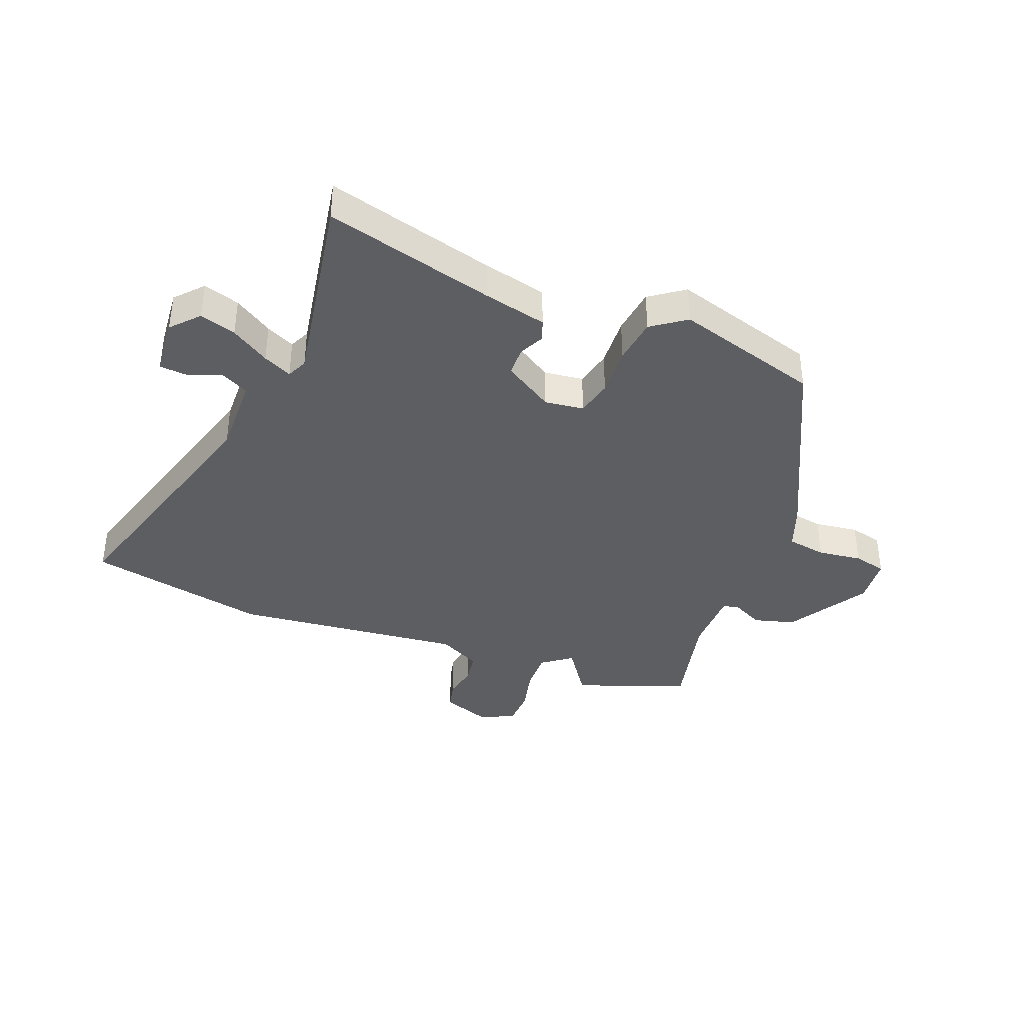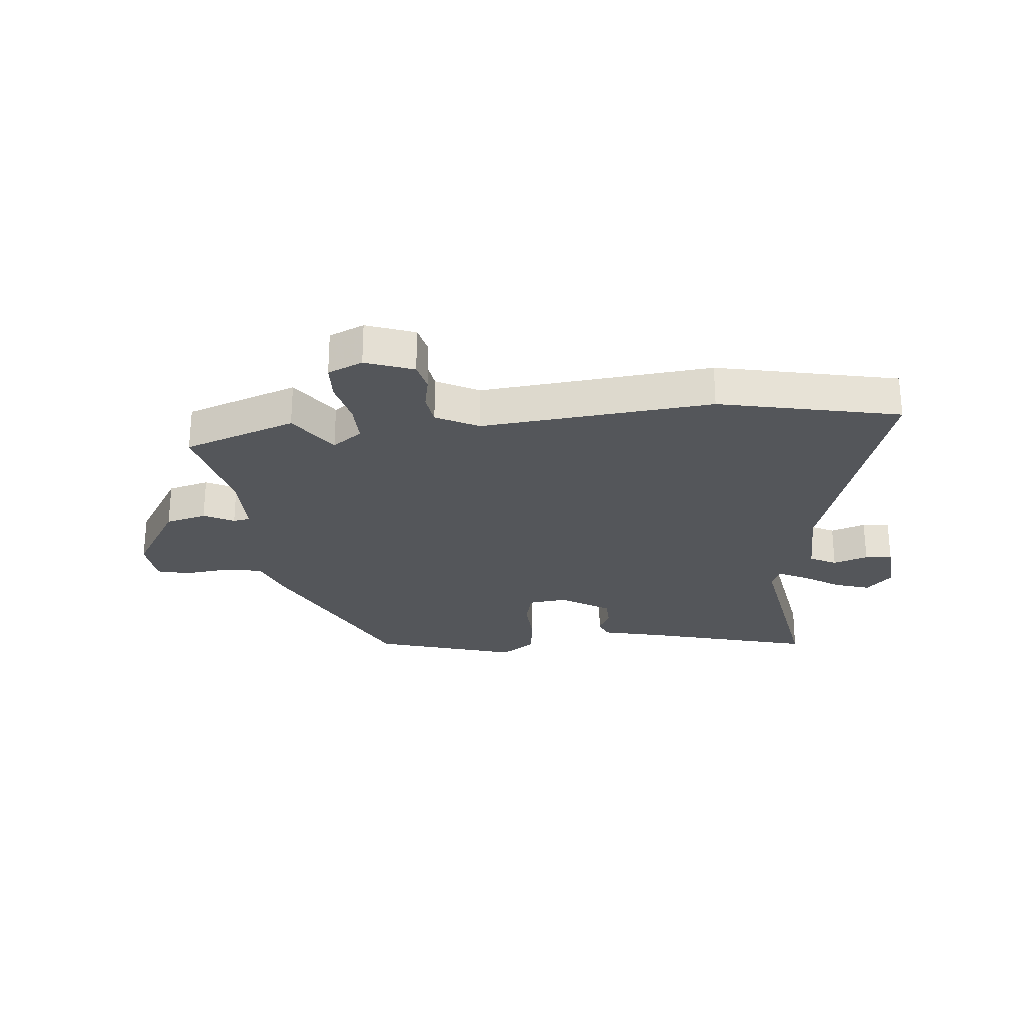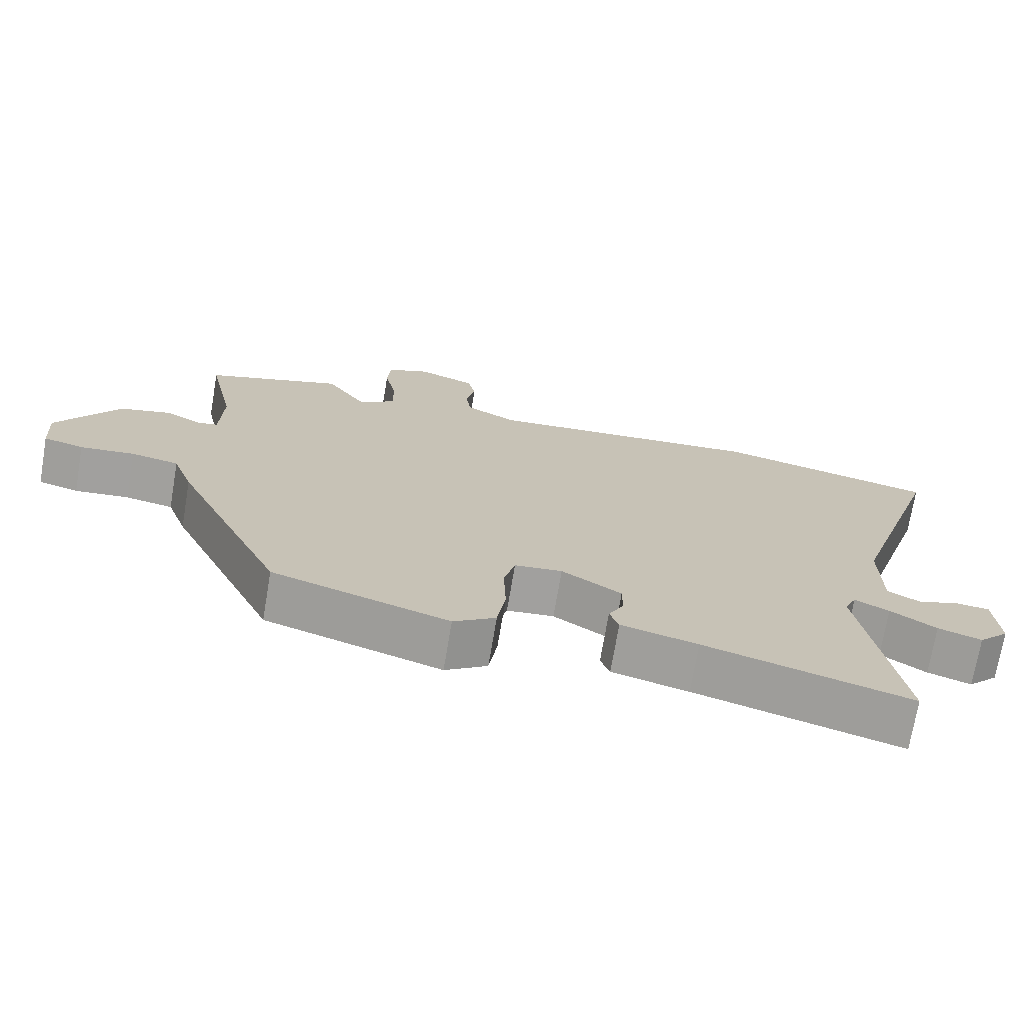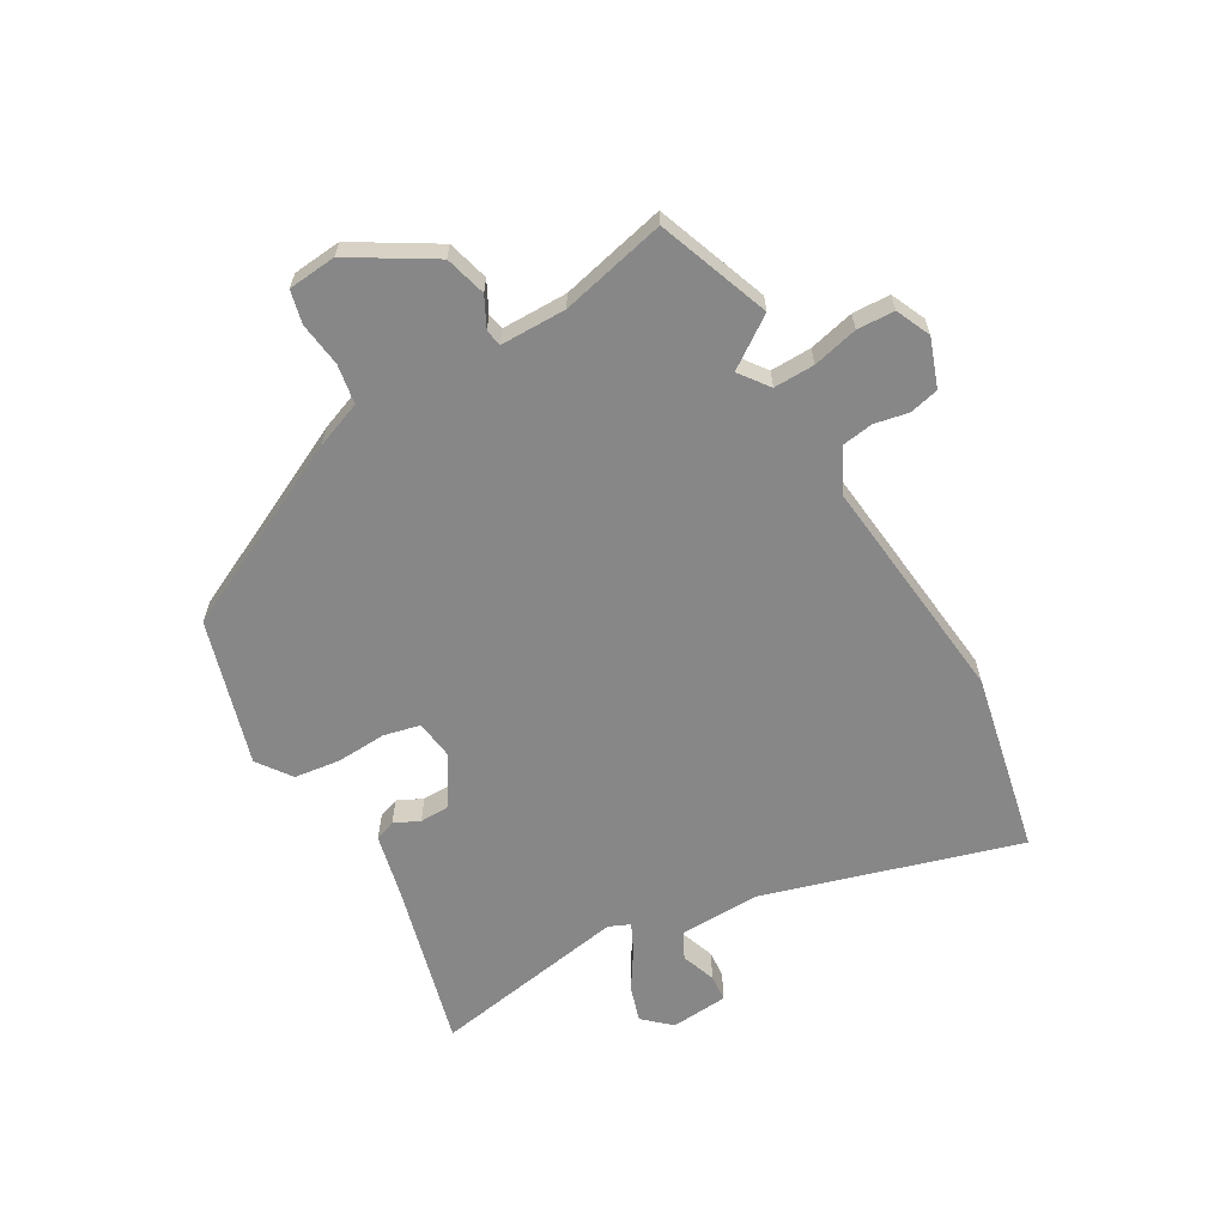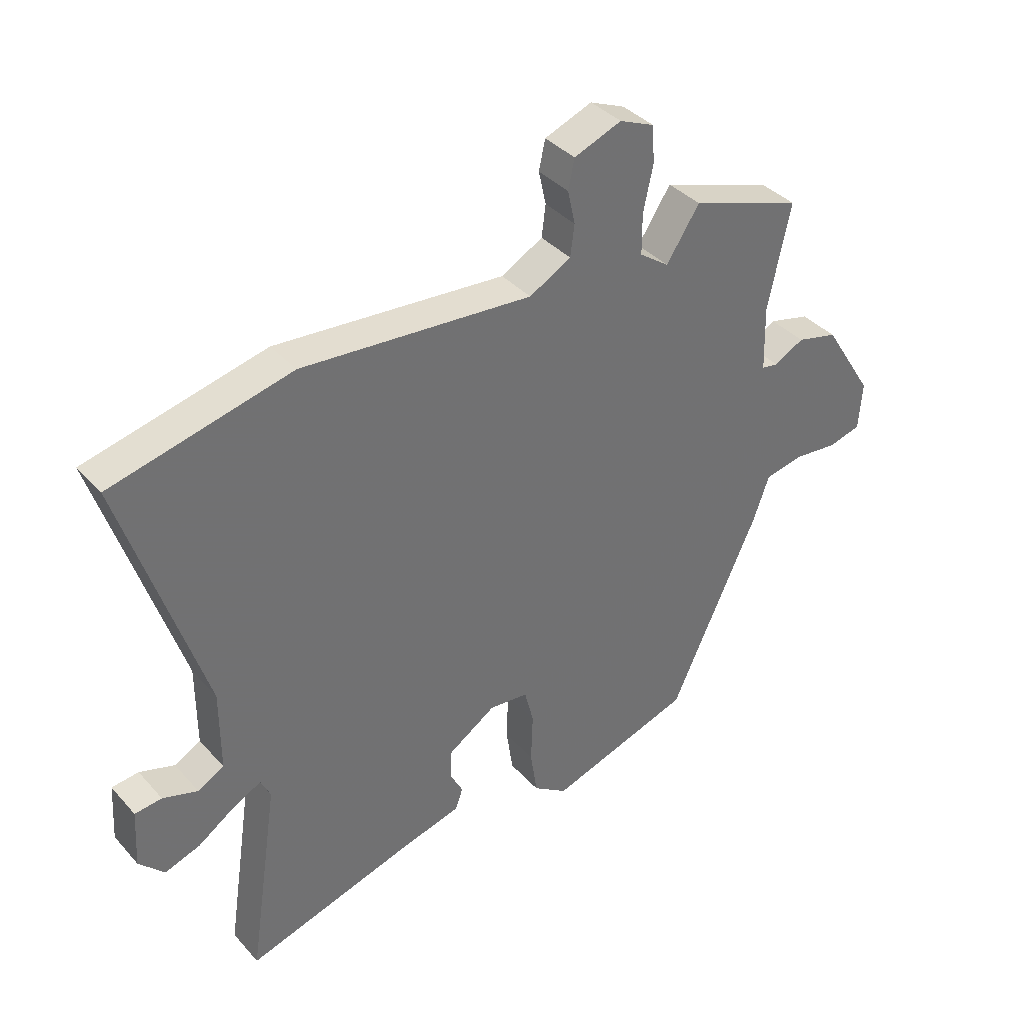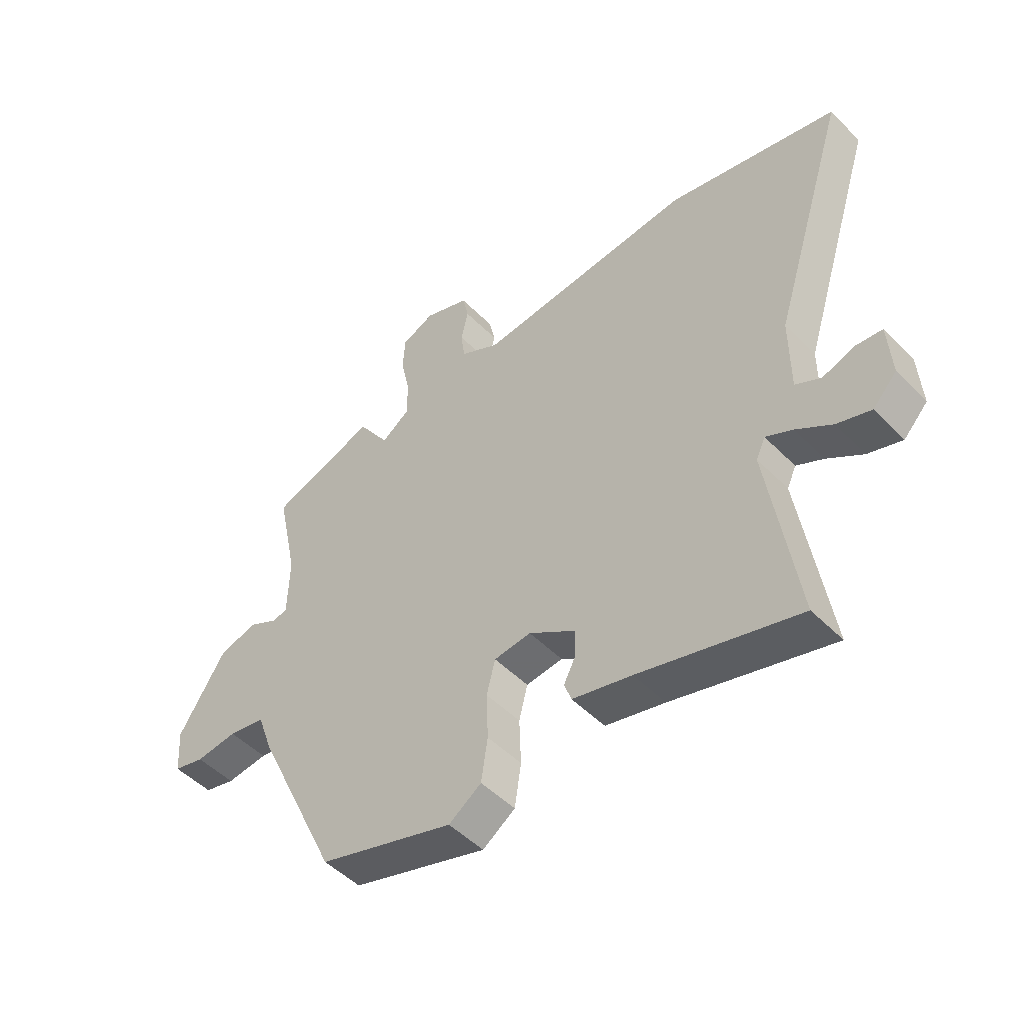
<metadata>
{"format":"obj","ext":"obj","renderer":"f3d","projection":"perspective","resolution":1024,"background":"white","views":[{"elev":-38.2,"azim":160.0,"up":"+Y"},{"elev":-25.6,"azim":6.5,"up":"+Y"},{"elev":-72.4,"azim":-9.6,"up":"+Z"},{"elev":-62.6,"azim":-58.8,"up":"+Y"},{"elev":37.5,"azim":143.6,"up":"+Z"},{"elev":-49.7,"azim":42.3,"up":"+Z"}]}
</metadata>
<code>
v 0.359 0.07 0.533
v 0.672 0.07 0.46
v 0.532 0.07 0.021
v 0.532 0.07 -0.121
v 0.578 0.07 -0.146
v 0.639 0.07 -0.126
v 0.686 0.07 -0.131
v 0.692 0.07 -0.232
v 0.648 0.07 -0.278
v 0.586 0.07 -0.257
v 0.521 0.07 -0.213
v 0.472 0.07 -0.188
v 0.455 0.07 -0.224
v 0.507 0.07 -0.57
v 0.216 0.07 -0.486
v 0.107 0.07 -0.458
v 0.094 0.07 -0.421
v 0.116 0.07 -0.378
v 0.116 0.07 -0.327
v 0.031 0.07 -0.271
v -0.037 0.07 -0.278
v -0.053 0.07 -0.341
v -0.05 0.07 -0.428
v -0.062 0.07 -0.508
v -0.122 0.07 -0.549
v -0.372 0.07 -0.469
v -0.526 0.07 -0.137
v -0.555 0.07 -0.056
v -0.623 0.07 -0.043
v -0.7 0.07 -0.051
v -0.757 0.07 -0.036
v -0.763 0.07 0.048
v -0.675 0.07 0.187
v -0.603 0.07 0.205
v -0.551 0.07 0.177
v -0.522 0.07 0.182
v -0.519 0.07 0.296
v -0.558 0.07 0.48
v -0.362 0.07 0.547
v -0.304 0.07 0.459
v -0.252 0.07 0.496
v -0.252 0.07 0.567
v -0.269 0.07 0.646
v -0.265 0.07 0.711
v -0.204 0.07 0.737
v -0.121 0.07 0.705
v -0.11 0.07 0.654
v -0.123 0.07 0.595
v -0.116 0.07 0.54
v -0.043 0.07 0.5
v 0.359 0 0.533
v 0.672 0 0.46
v 0.532 0 0.021
v 0.532 0 -0.121
v 0.578 0 -0.146
v 0.639 0 -0.126
v 0.686 0 -0.131
v 0.692 0 -0.232
v 0.648 0 -0.278
v 0.586 0 -0.257
v 0.521 0 -0.213
v 0.472 0 -0.188
v 0.455 0 -0.224
v 0.507 0 -0.57
v 0.216 0 -0.486
v 0.107 0 -0.458
v 0.094 0 -0.421
v 0.116 0 -0.378
v 0.116 0 -0.327
v 0.031 0 -0.271
v -0.037 0 -0.278
v -0.053 0 -0.341
v -0.05 0 -0.428
v -0.062 0 -0.508
v -0.122 0 -0.549
v -0.372 0 -0.469
v -0.526 0 -0.137
v -0.555 0 -0.056
v -0.623 0 -0.043
v -0.7 0 -0.051
v -0.757 0 -0.036
v -0.763 0 0.048
v -0.675 0 0.187
v -0.603 0 0.205
v -0.551 0 0.177
v -0.522 0 0.182
v -0.519 0 0.296
v -0.558 0 0.48
v -0.362 0 0.547
v -0.304 0 0.459
v -0.252 0 0.496
v -0.252 0 0.567
v -0.269 0 0.646
v -0.265 0 0.711
v -0.204 0 0.737
v -0.121 0 0.705
v -0.11 0 0.654
v -0.123 0 0.595
v -0.116 0 0.54
v -0.043 0 0.5
f 45 46 47 48
f 45 48 49
f 42 43 44 45
f 41 42 45 49
f 40 41 49 50
f 37 38 39 40
f 36 37 40 50
f 32 33 34 35
f 32 35 36
f 29 30 31 32
f 28 29 32 36
f 22 23 24 25
f 21 22 25 26
f 15 16 17 18
f 13 14 15 18
f 12 13 18 19
f 8 9 10 11
f 8 11 12
f 5 6 7 8
f 4 5 8 12
f 3 4 12 19
f 21 26 27 28
f 20 21 28 36
f 19 20 36 50
f 3 19 50
f 1 2 3 50
f 98 97 96 95
f 99 98 95
f 95 94 93 92
f 99 95 92 91
f 100 99 91 90
f 90 89 88 87
f 100 90 87 86
f 85 84 83 82
f 86 85 82
f 82 81 80 79
f 86 82 79 78
f 75 74 73 72
f 76 75 72 71
f 68 67 66 65
f 68 65 64 63
f 69 68 63 62
f 61 60 59 58
f 62 61 58
f 58 57 56 55
f 62 58 55 54
f 69 62 54 53
f 78 77 76 71
f 86 78 71 70
f 100 86 70 69
f 100 69 53
f 100 53 52 51
f 1 51 52 2
f 2 52 53 3
f 3 53 54 4
f 4 54 55 5
f 5 55 56 6
f 6 56 57 7
f 7 57 58 8
f 8 58 59 9
f 9 59 60 10
f 10 60 61 11
f 11 61 62 12
f 12 62 63 13
f 13 63 64 14
f 14 64 65 15
f 15 65 66 16
f 16 66 67 17
f 17 67 68 18
f 18 68 69 19
f 19 69 70 20
f 20 70 71 21
f 21 71 72 22
f 22 72 73 23
f 23 73 74 24
f 24 74 75 25
f 25 75 76 26
f 26 76 77 27
f 27 77 78 28
f 28 78 79 29
f 29 79 80 30
f 30 80 81 31
f 31 81 82 32
f 32 82 83 33
f 33 83 84 34
f 34 84 85 35
f 35 85 86 36
f 36 86 87 37
f 37 87 88 38
f 38 88 89 39
f 39 89 90 40
f 40 90 91 41
f 41 91 92 42
f 42 92 93 43
f 43 93 94 44
f 44 94 95 45
f 45 95 96 46
f 46 96 97 47
f 47 97 98 48
f 48 98 99 49
f 49 99 100 50
f 50 100 51 1

</code>
